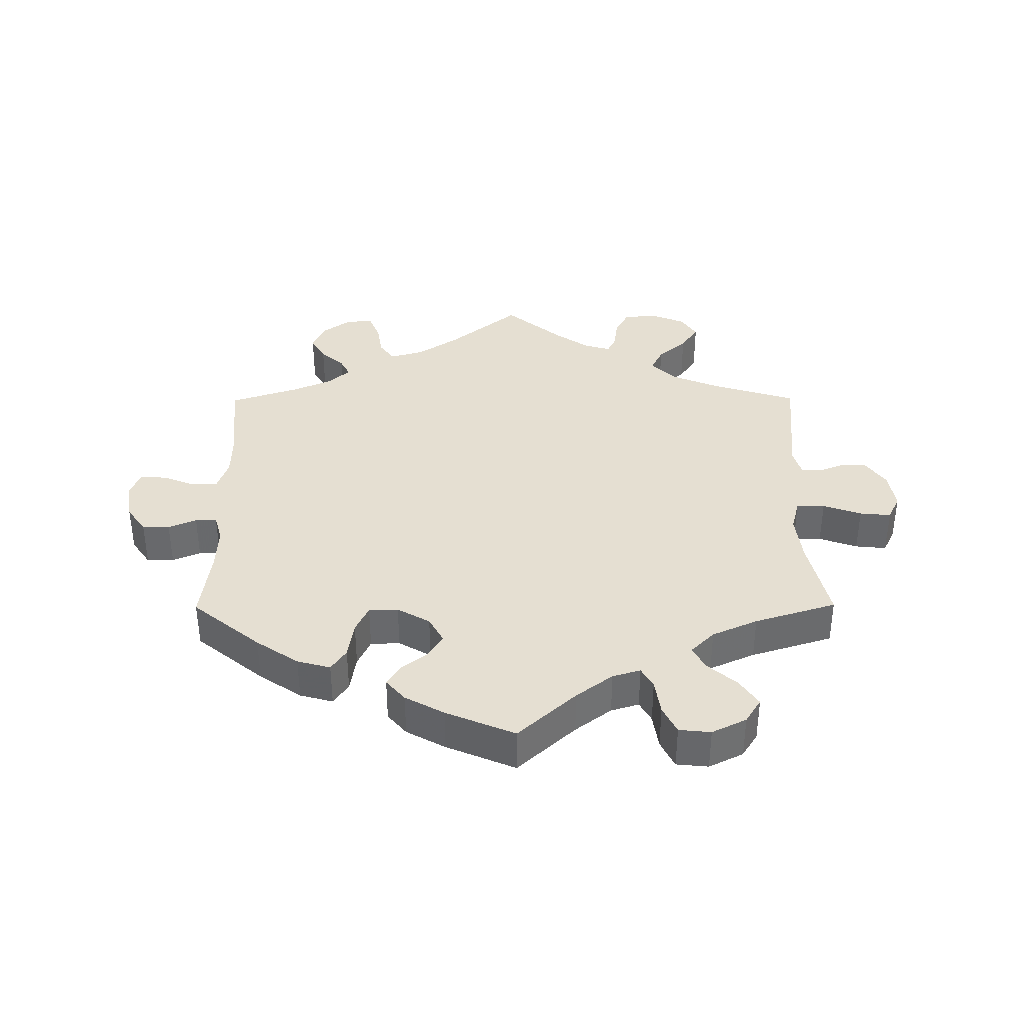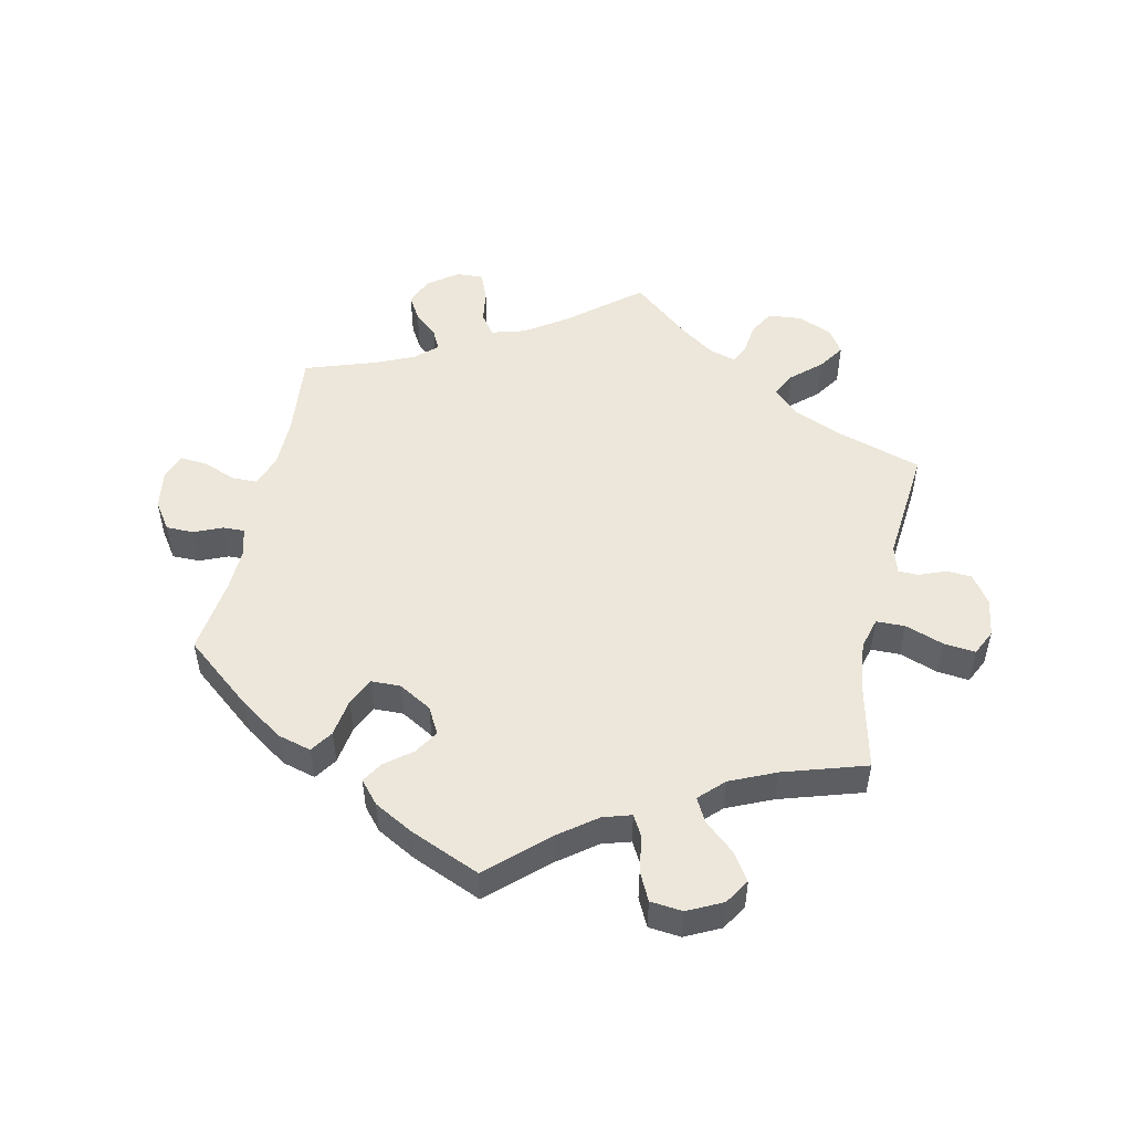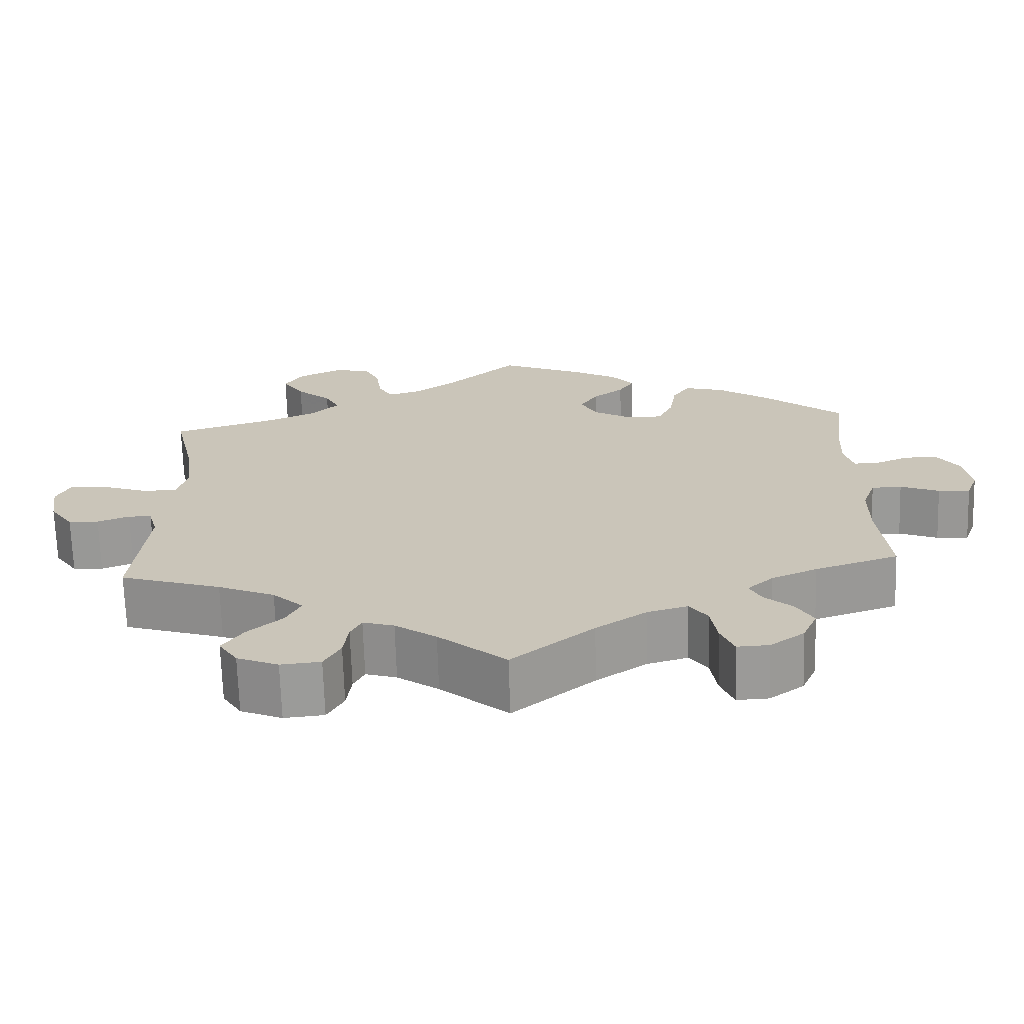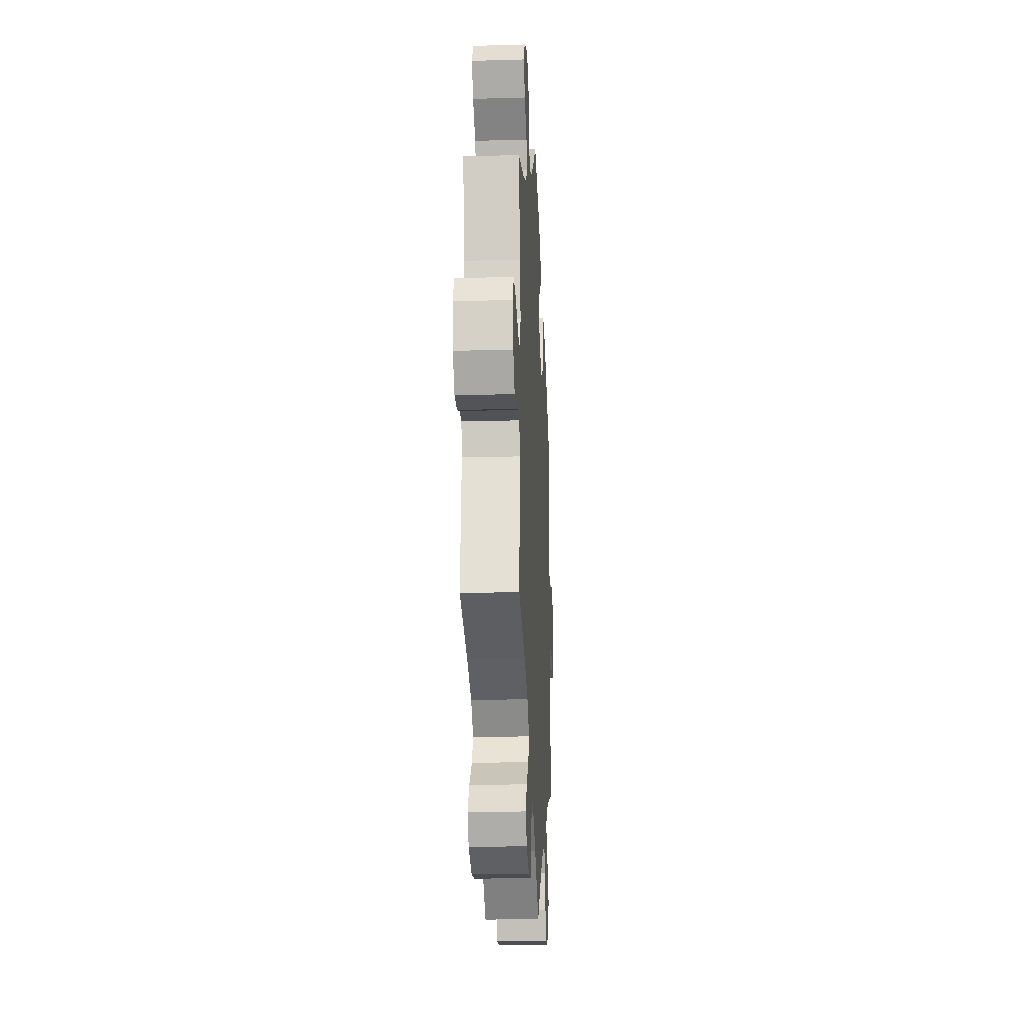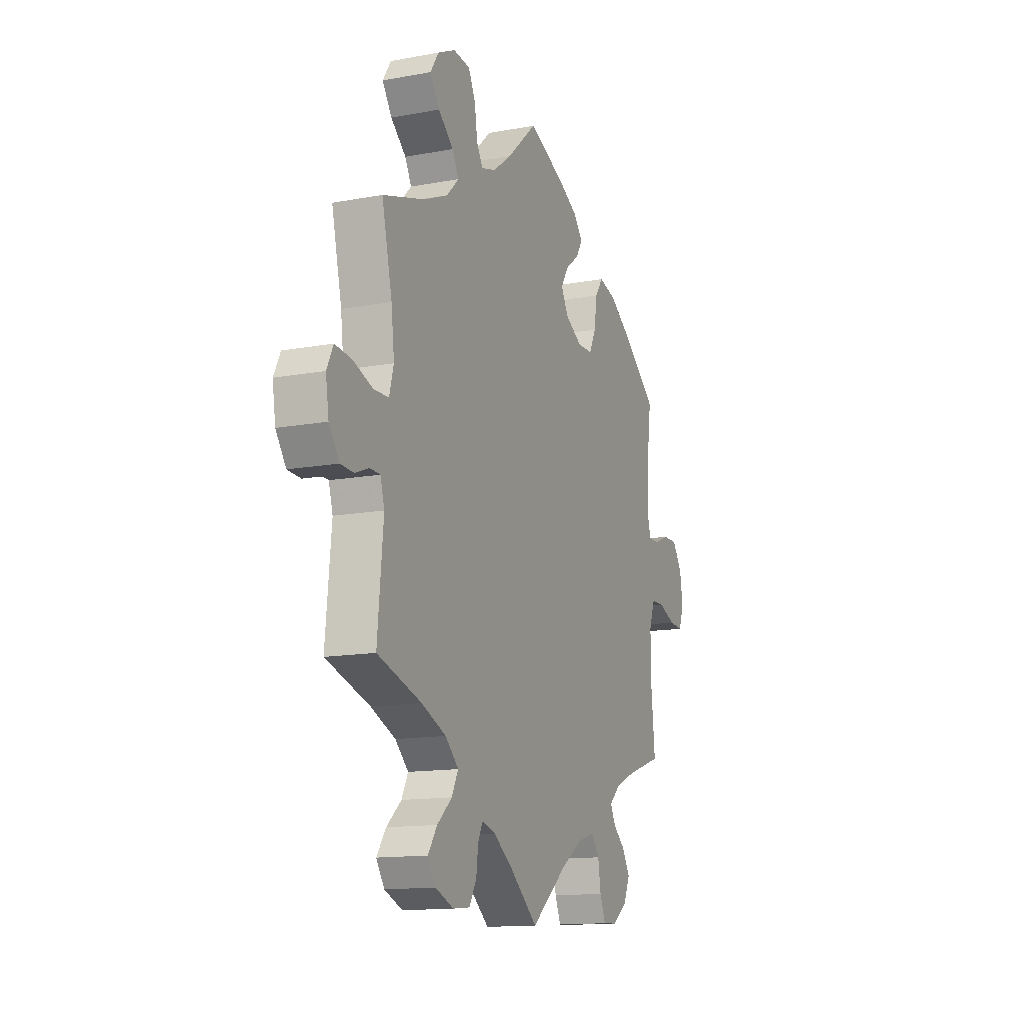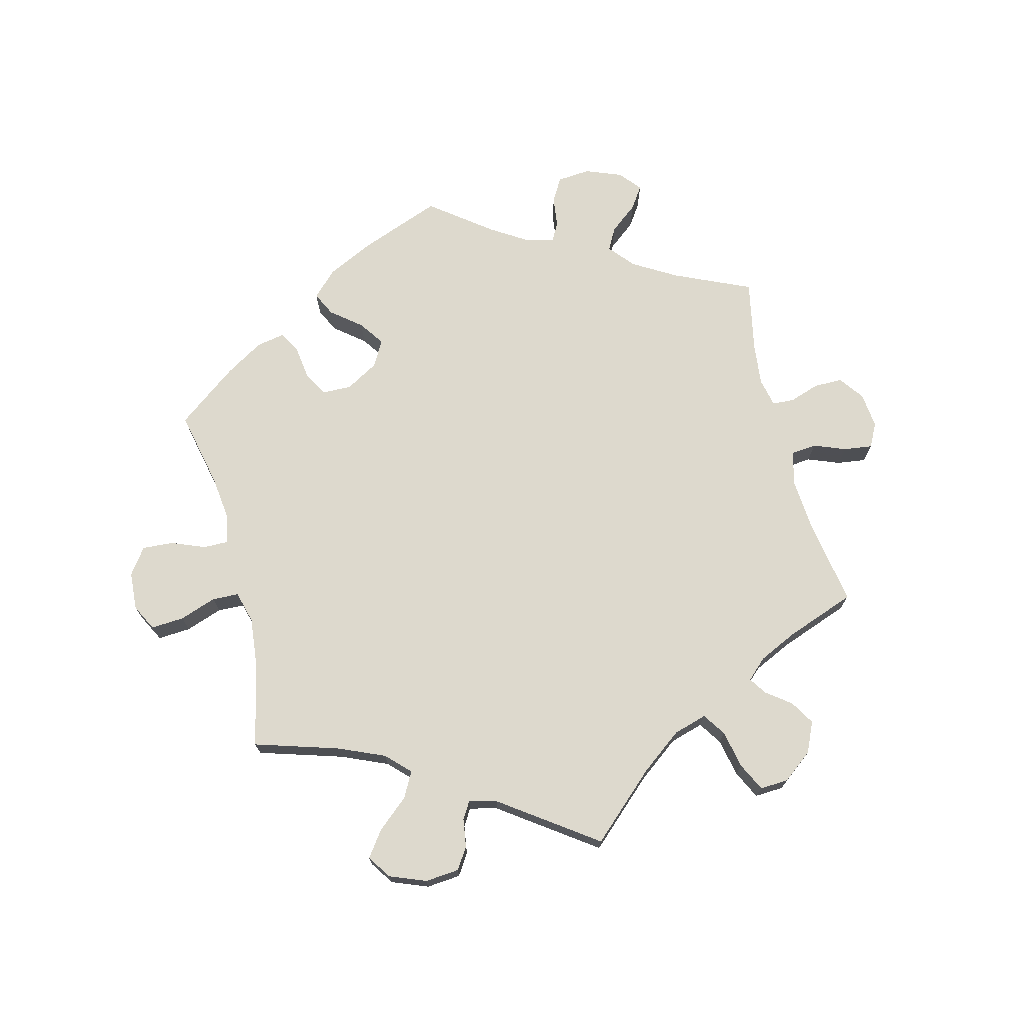
<metadata>
{"format":"obj","ext":"obj","renderer":"f3d","projection":"perspective","resolution":1024,"background":"white","views":[{"elev":37.3,"azim":-0.4,"up":"+Y"},{"elev":51.1,"azim":12.2,"up":"+Y"},{"elev":-69.0,"azim":-178.3,"up":"+Z"},{"elev":-20.5,"azim":93.0,"up":"+Z"},{"elev":-13.7,"azim":112.6,"up":"+Z"},{"elev":72.0,"azim":105.7,"up":"+Y"}]}
</metadata>
<code>
v -0.397 0.07 0.374
v -0.332 0.07 0.418
v -0.281 0.07 0.432
v -0.258 0.07 0.398
v -0.249 0.07 0.34
v -0.229 0.07 0.298
v -0.184 0.07 0.297
v -0.134 0.07 0.326
v -0.112 0.07 0.366
v -0.135 0.07 0.403
v -0.175 0.07 0.434
v -0.195 0.07 0.466
v -0.166 0.07 0.5
v -0.106 0.07 0.533
v 0 0.07 0.578
v 0.089 0.07 0.497
v 0.145 0.07 0.455
v 0.188 0.07 0.442
v 0.206 0.07 0.474
v 0.214 0.07 0.529
v 0.235 0.07 0.572
v 0.284 0.07 0.577
v 0.337 0.07 0.551
v 0.361 0.07 0.513
v 0.333 0.07 0.471
v 0.288 0.07 0.432
v 0.269 0.07 0.396
v 0.305 0.07 0.36
v 0.375 0.07 0.329
v 0.501 0.07 0.29
v 0.471 0.07 0.159
v 0.462 0.07 0.082
v 0.475 0.07 0.034
v 0.519 0.07 0.033
v 0.578 0.07 0.054
v 0.626 0.07 0.059
v 0.645 0.07 0.02
v 0.636 0.07 -0.039
v 0.606 0.07 -0.082
v 0.567 0.07 -0.084
v 0.526 0.07 -0.068
v 0.496 0.07 -0.069
v 0.484 0.07 -0.111
v 0.501 0.07 -0.289
v 0.371 0.07 -0.33
v 0.298 0.07 -0.361
v 0.259 0.07 -0.398
v 0.278 0.07 -0.436
v 0.322 0.07 -0.475
v 0.349 0.07 -0.515
v 0.325 0.07 -0.552
v 0.272 0.07 -0.574
v 0.221 0.07 -0.569
v 0.2 0.07 -0.531
v 0.194 0.07 -0.484
v 0.18 0.07 -0.456
v 0.14 0.07 -0.468
v 0.087 0.07 -0.505
v 0 0.07 -0.578
v -0.105 0.07 -0.492
v -0.17 0.07 -0.448
v -0.222 0.07 -0.433
v -0.245 0.07 -0.465
v -0.253 0.07 -0.517
v -0.27 0.07 -0.558
v -0.311 0.07 -0.556
v -0.355 0.07 -0.524
v -0.374 0.07 -0.481
v -0.352 0.07 -0.443
v -0.316 0.07 -0.411
v -0.301 0.07 -0.381
v -0.334 0.07 -0.351
v -0.393 0.07 -0.325
v -0.501 0.07 -0.289
v -0.488 0.07 -0.161
v -0.489 0.07 -0.084
v -0.506 0.07 -0.036
v -0.545 0.07 -0.035
v -0.595 0.07 -0.055
v -0.636 0.07 -0.058
v -0.651 0.07 -0.018
v -0.642 0.07 0.041
v -0.613 0.07 0.083
v -0.571 0.07 0.083
v -0.528 0.07 0.065
v -0.495 0.07 0.064
v -0.483 0.07 0.107
v -0.486 0.07 0.175
v -0.501 0.07 0.289
v -0.397 0 0.374
v -0.332 0 0.418
v -0.281 0 0.432
v -0.258 0 0.398
v -0.249 0 0.34
v -0.229 0 0.298
v -0.184 0 0.297
v -0.134 0 0.326
v -0.112 0 0.366
v -0.135 0 0.403
v -0.175 0 0.434
v -0.195 0 0.466
v -0.166 0 0.5
v -0.106 0 0.533
v 0 0 0.578
v 0.089 0 0.497
v 0.145 0 0.455
v 0.188 0 0.442
v 0.206 0 0.474
v 0.214 0 0.529
v 0.235 0 0.572
v 0.284 0 0.577
v 0.337 0 0.551
v 0.361 0 0.513
v 0.333 0 0.471
v 0.288 0 0.432
v 0.269 0 0.396
v 0.305 0 0.36
v 0.375 0 0.329
v 0.501 0 0.29
v 0.471 0 0.159
v 0.462 0 0.082
v 0.475 0 0.034
v 0.519 0 0.033
v 0.578 0 0.054
v 0.626 0 0.059
v 0.645 0 0.02
v 0.636 0 -0.039
v 0.606 0 -0.082
v 0.567 0 -0.084
v 0.526 0 -0.068
v 0.496 0 -0.069
v 0.484 0 -0.111
v 0.501 0 -0.289
v 0.371 0 -0.33
v 0.298 0 -0.361
v 0.259 0 -0.398
v 0.278 0 -0.436
v 0.322 0 -0.475
v 0.349 0 -0.515
v 0.325 0 -0.552
v 0.272 0 -0.574
v 0.221 0 -0.569
v 0.2 0 -0.531
v 0.194 0 -0.484
v 0.18 0 -0.456
v 0.14 0 -0.468
v 0.087 0 -0.505
v 0 0 -0.578
v -0.105 0 -0.492
v -0.17 0 -0.448
v -0.222 0 -0.433
v -0.245 0 -0.465
v -0.253 0 -0.517
v -0.27 0 -0.558
v -0.311 0 -0.556
v -0.355 0 -0.524
v -0.374 0 -0.481
v -0.352 0 -0.443
v -0.316 0 -0.411
v -0.301 0 -0.381
v -0.334 0 -0.351
v -0.393 0 -0.325
v -0.501 0 -0.289
v -0.488 0 -0.161
v -0.489 0 -0.084
v -0.506 0 -0.036
v -0.545 0 -0.035
v -0.595 0 -0.055
v -0.636 0 -0.058
v -0.651 0 -0.018
v -0.642 0 0.041
v -0.613 0 0.083
v -0.571 0 0.083
v -0.528 0 0.065
v -0.495 0 0.064
v -0.483 0 0.107
v -0.486 0 0.175
v -0.501 0 0.289
f 88 89 1 2
f 87 88 2 3
f 86 87 3 4
f 82 83 84 85
f 82 85 86
f 81 82 86
f 78 79 80 81
f 77 78 81 86
f 76 77 86 4
f 73 74 75
f 72 73 75 76
f 71 72 76 4
f 67 68 69 70
f 67 70 71
f 66 67 71
f 63 64 65 66
f 62 63 66 71
f 61 62 71 4
f 58 59 60
f 57 58 60 61
f 56 57 61
f 52 53 54 55
f 52 55 56
f 51 52 56
f 48 49 50 51
f 47 48 51 56
f 46 47 56 61
f 43 44 45
f 42 43 45 46
f 38 39 40 41
f 38 41 42
f 37 38 42
f 34 35 36 37
f 33 34 37 42
f 32 33 42 46
f 29 30 31
f 28 29 31 32
f 27 28 32 46
f 23 24 25 26
f 23 26 27
f 22 23 27
f 19 20 21 22
f 18 19 22 27
f 17 18 27 46
f 13 14 15 16
f 10 11 12 13
f 9 10 13 16
f 8 9 16 17
f 61 4 5
f 61 5 6
f 46 61 6 7
f 7 8 17 46
f 91 90 178 177
f 92 91 177 176
f 93 92 176 175
f 174 173 172 171
f 175 174 171
f 175 171 170
f 170 169 168 167
f 175 170 167 166
f 93 175 166 165
f 164 163 162
f 165 164 162 161
f 93 165 161 160
f 159 158 157 156
f 160 159 156
f 160 156 155
f 155 154 153 152
f 160 155 152 151
f 93 160 151 150
f 149 148 147
f 150 149 147 146
f 150 146 145
f 144 143 142 141
f 145 144 141
f 145 141 140
f 140 139 138 137
f 145 140 137 136
f 150 145 136 135
f 134 133 132
f 135 134 132 131
f 130 129 128 127
f 131 130 127
f 131 127 126
f 126 125 124 123
f 131 126 123 122
f 135 131 122 121
f 120 119 118
f 121 120 118 117
f 135 121 117 116
f 115 114 113 112
f 116 115 112
f 116 112 111
f 111 110 109 108
f 116 111 108 107
f 135 116 107 106
f 105 104 103 102
f 102 101 100 99
f 105 102 99 98
f 106 105 98 97
f 94 93 150
f 95 94 150
f 96 95 150 135
f 135 106 97 96
f 1 90 91 2
f 2 91 92 3
f 3 92 93 4
f 4 93 94 5
f 5 94 95 6
f 6 95 96 7
f 7 96 97 8
f 8 97 98 9
f 9 98 99 10
f 10 99 100 11
f 11 100 101 12
f 12 101 102 13
f 13 102 103 14
f 14 103 104 15
f 15 104 105 16
f 16 105 106 17
f 17 106 107 18
f 18 107 108 19
f 19 108 109 20
f 20 109 110 21
f 21 110 111 22
f 22 111 112 23
f 23 112 113 24
f 24 113 114 25
f 25 114 115 26
f 26 115 116 27
f 27 116 117 28
f 28 117 118 29
f 29 118 119 30
f 30 119 120 31
f 31 120 121 32
f 32 121 122 33
f 33 122 123 34
f 34 123 124 35
f 35 124 125 36
f 36 125 126 37
f 37 126 127 38
f 38 127 128 39
f 39 128 129 40
f 40 129 130 41
f 41 130 131 42
f 42 131 132 43
f 43 132 133 44
f 44 133 134 45
f 45 134 135 46
f 46 135 136 47
f 47 136 137 48
f 48 137 138 49
f 49 138 139 50
f 50 139 140 51
f 51 140 141 52
f 52 141 142 53
f 53 142 143 54
f 54 143 144 55
f 55 144 145 56
f 56 145 146 57
f 57 146 147 58
f 58 147 148 59
f 59 148 149 60
f 60 149 150 61
f 61 150 151 62
f 62 151 152 63
f 63 152 153 64
f 64 153 154 65
f 65 154 155 66
f 66 155 156 67
f 67 156 157 68
f 68 157 158 69
f 69 158 159 70
f 70 159 160 71
f 71 160 161 72
f 72 161 162 73
f 73 162 163 74
f 74 163 164 75
f 75 164 165 76
f 76 165 166 77
f 77 166 167 78
f 78 167 168 79
f 79 168 169 80
f 80 169 170 81
f 81 170 171 82
f 82 171 172 83
f 83 172 173 84
f 84 173 174 85
f 85 174 175 86
f 86 175 176 87
f 87 176 177 88
f 88 177 178 89
f 89 178 90 1

</code>
